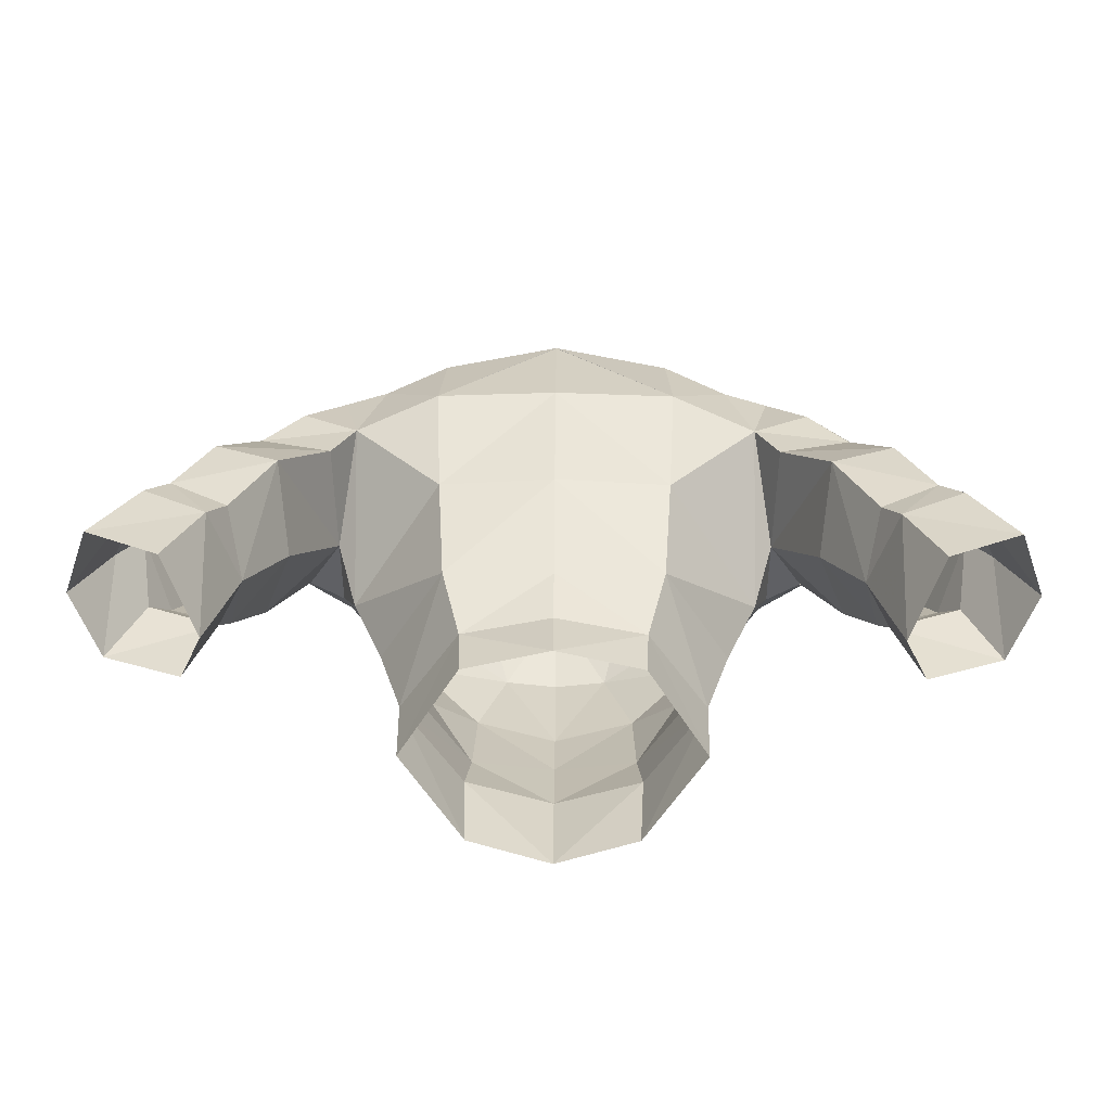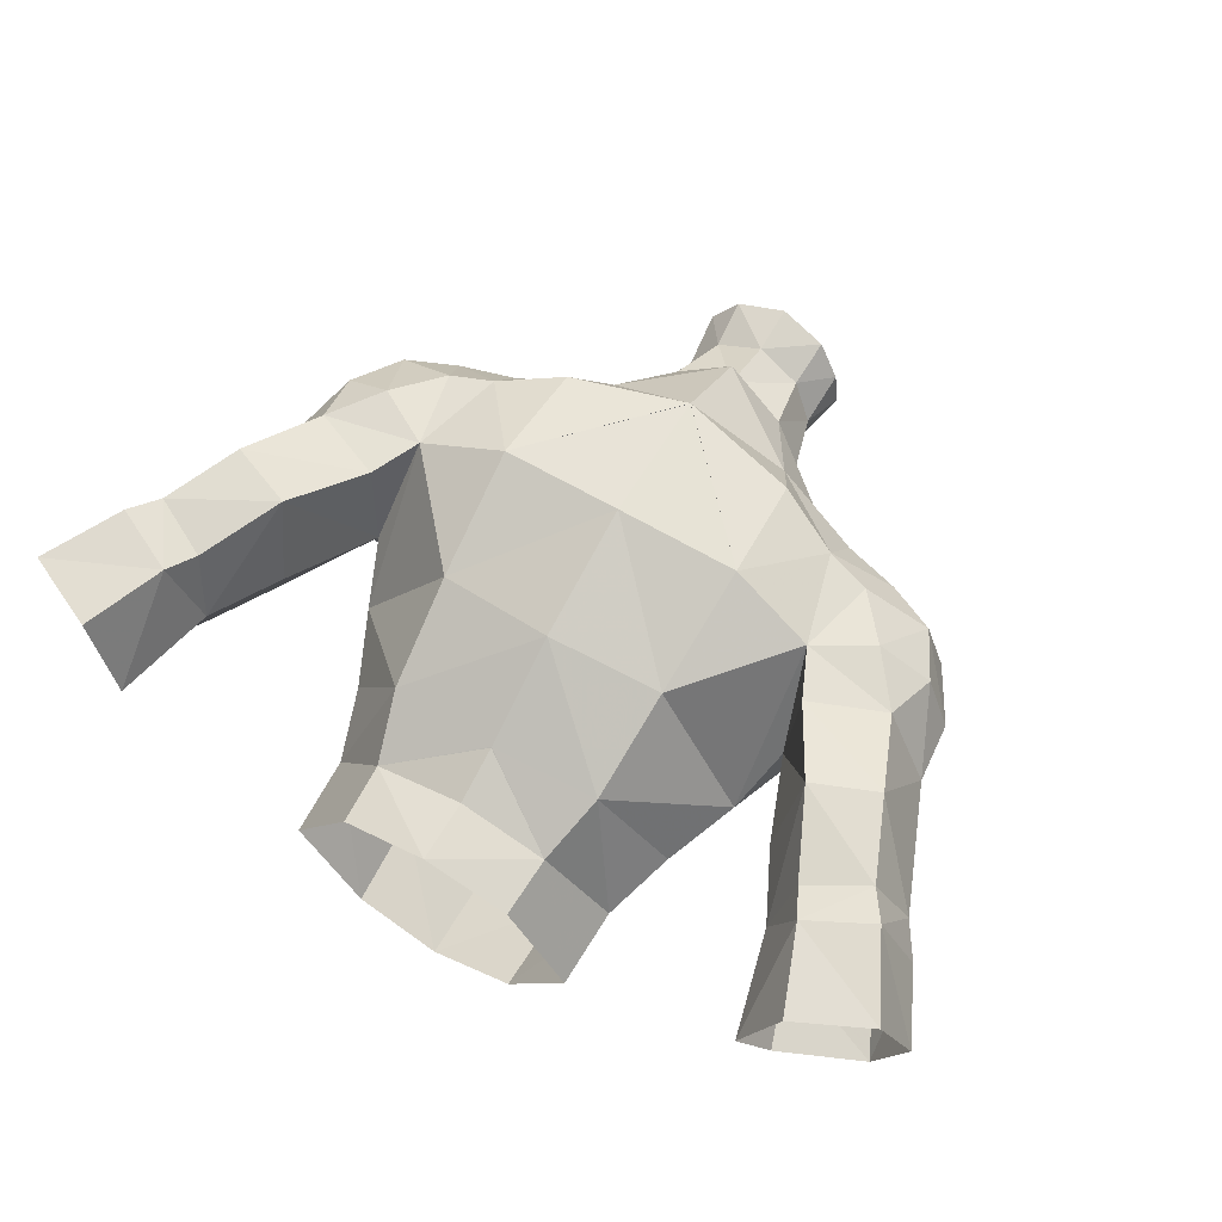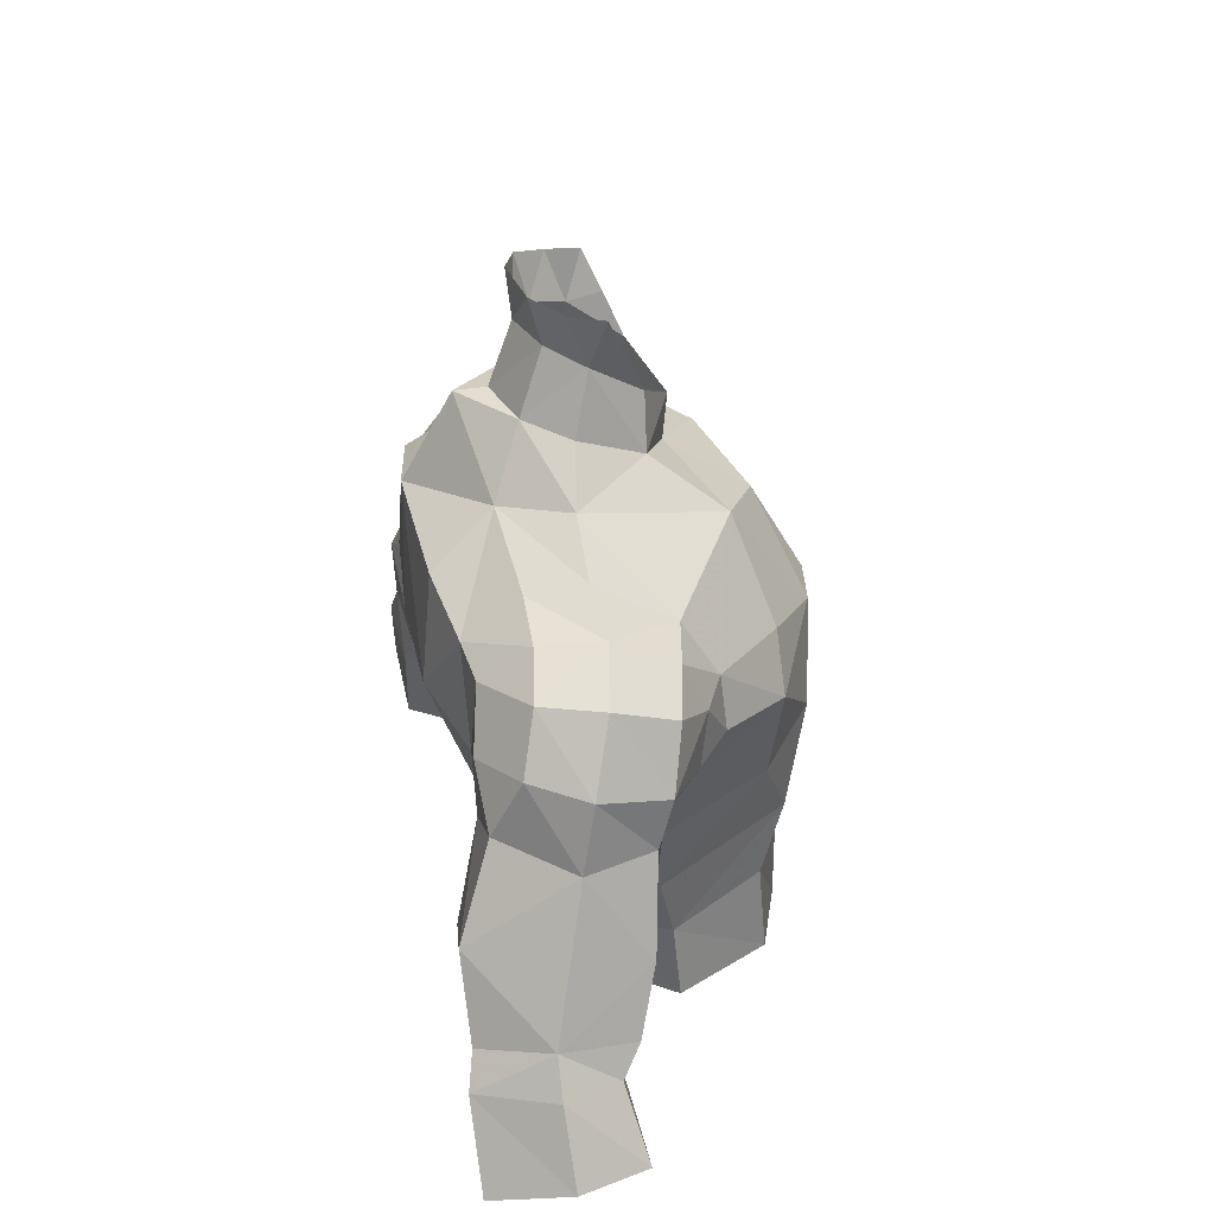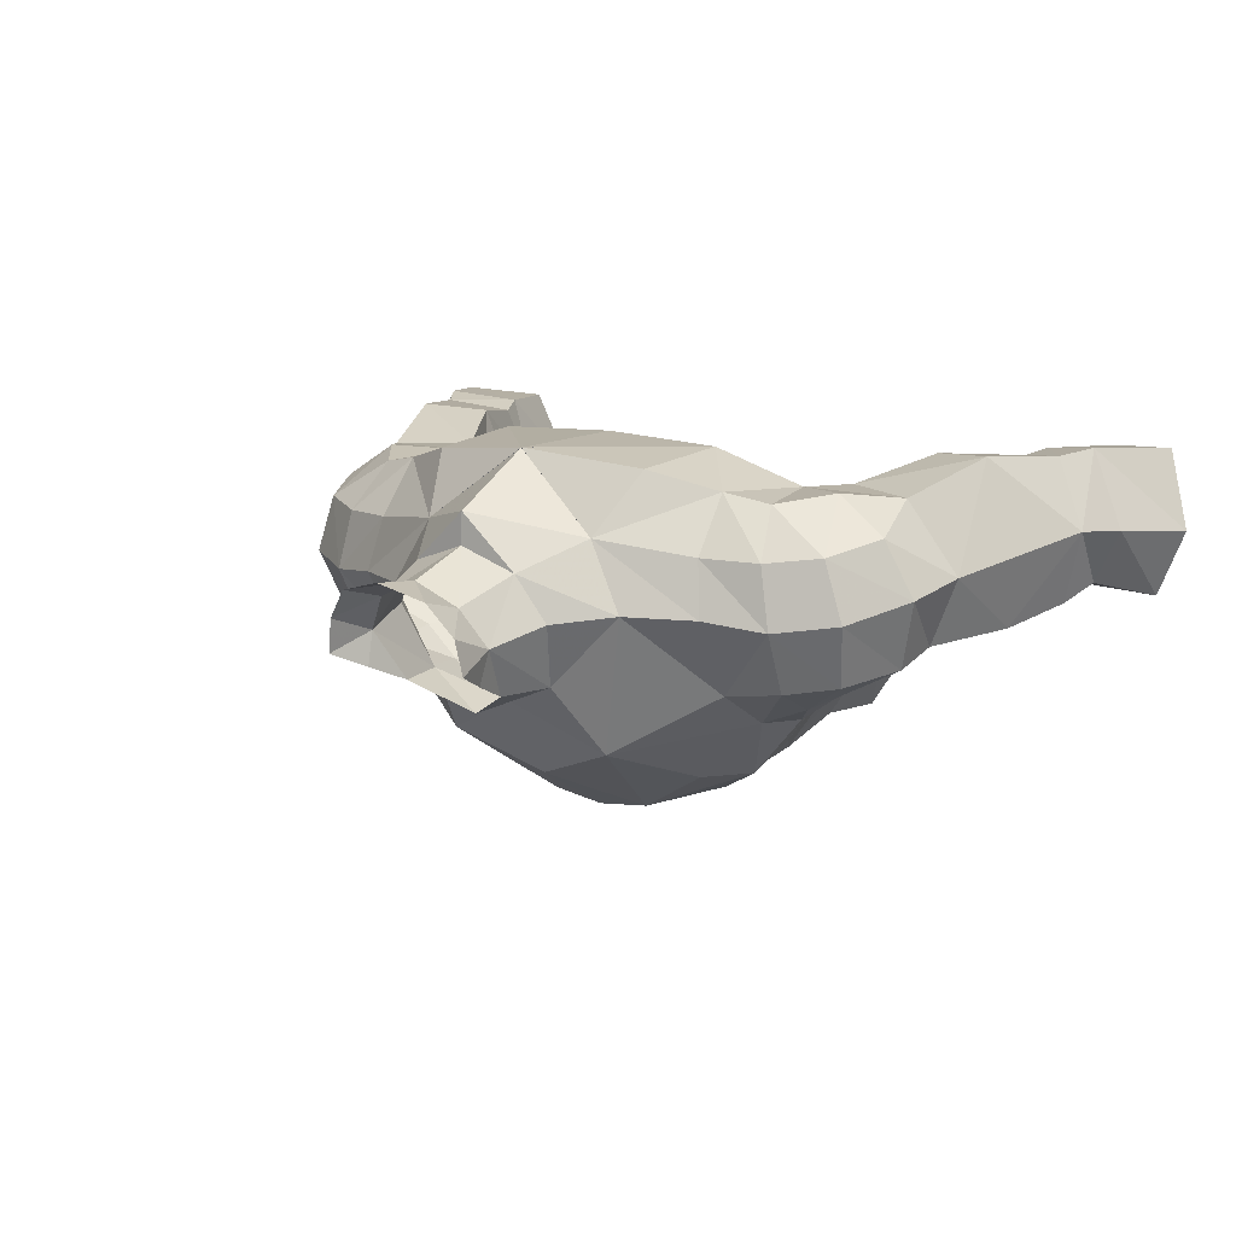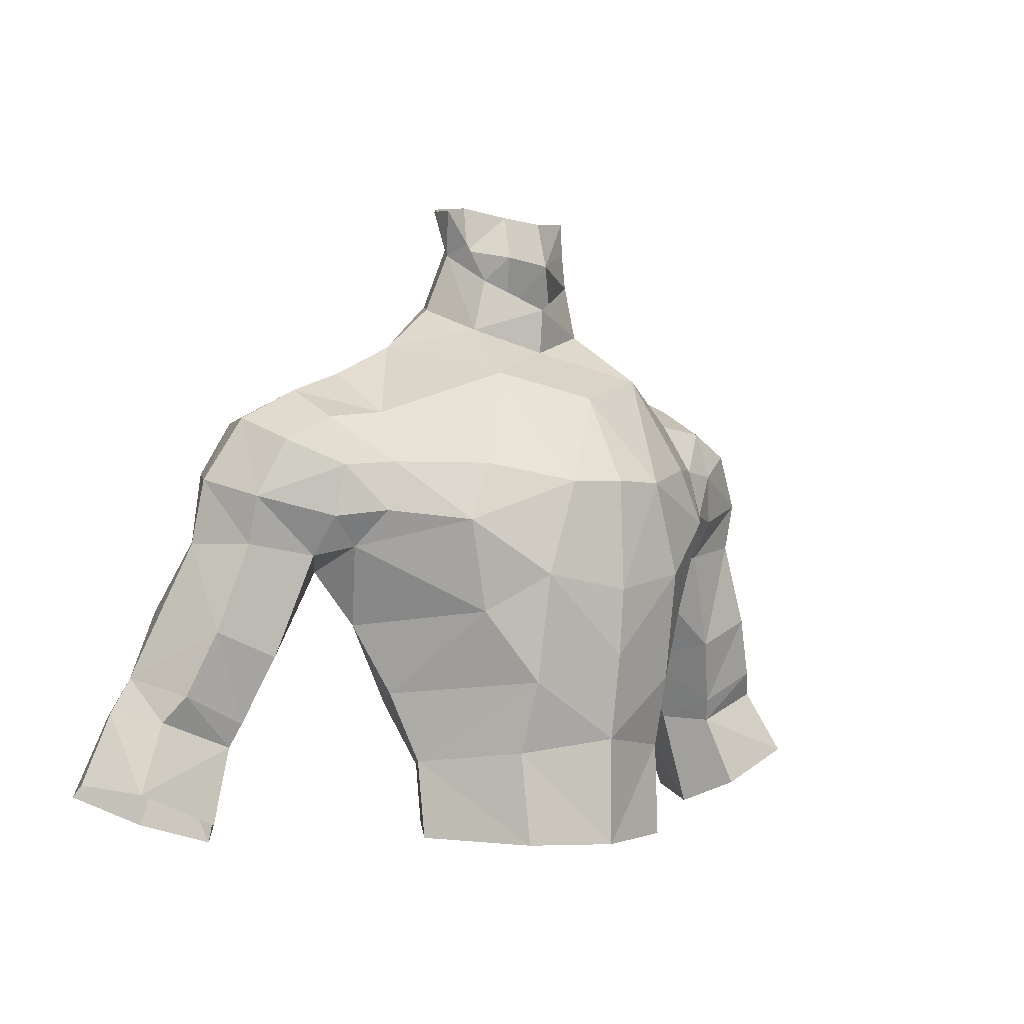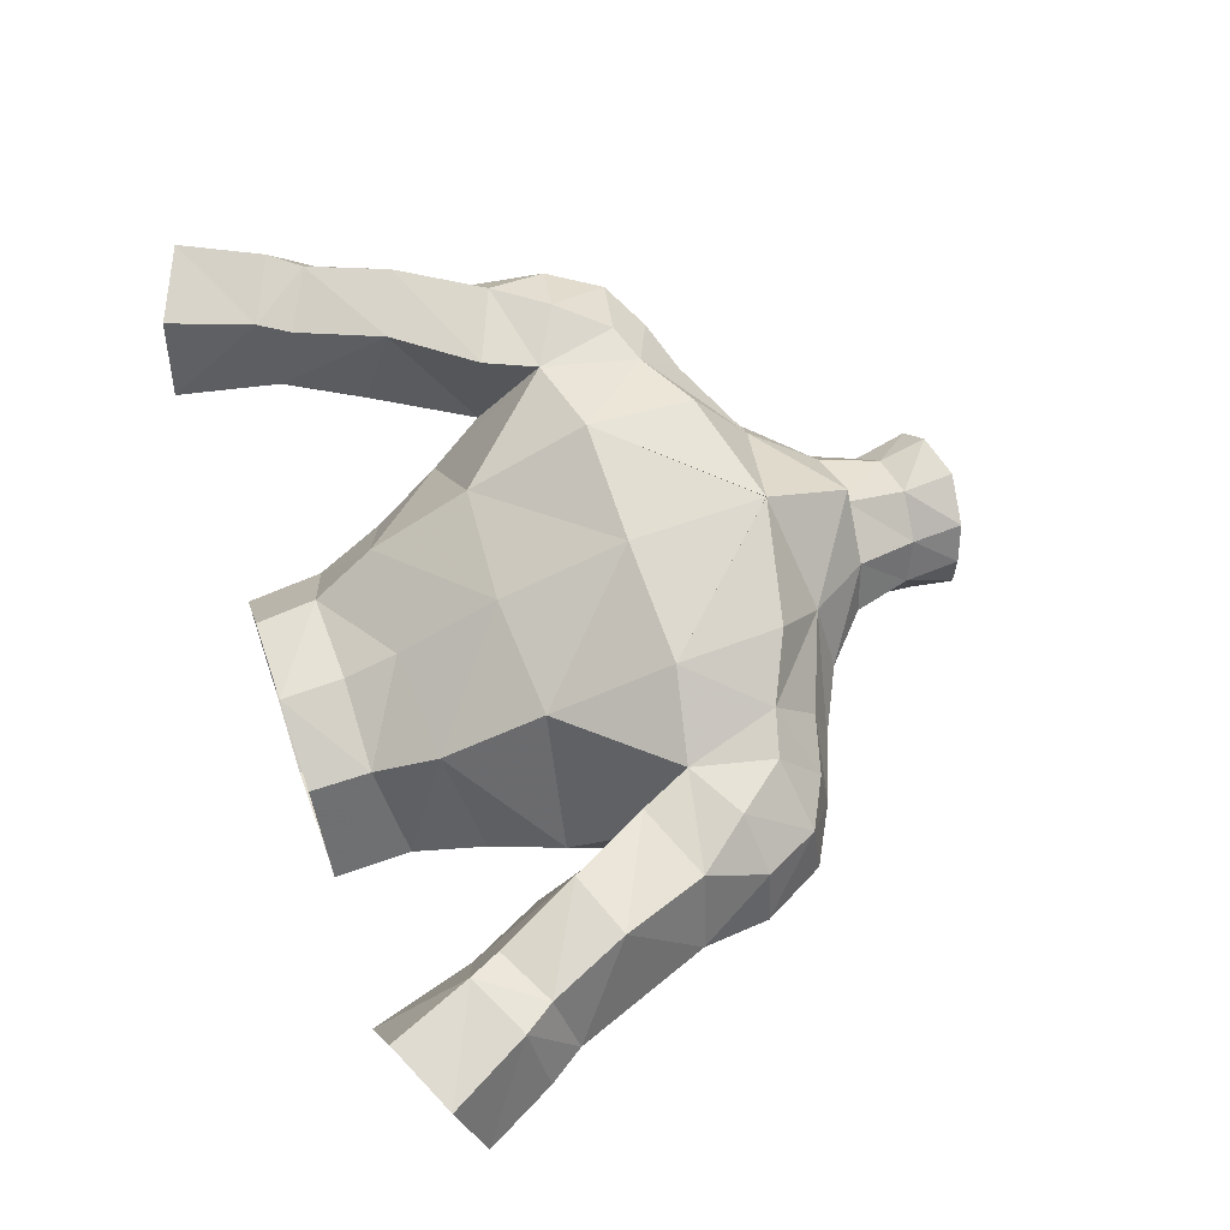
<metadata>
{"format":"obj","ext":"obj","renderer":"f3d","projection":"perspective","resolution":1024,"background":"white","views":[{"elev":26.5,"azim":-179.6,"up":"+Y"},{"elev":63.1,"azim":-149.3,"up":"+Y"},{"elev":30.9,"azim":-98.8,"up":"+Z"},{"elev":11.8,"azim":37.0,"up":"+Y"},{"elev":-1.5,"azim":-37.9,"up":"+Z"},{"elev":69.9,"azim":-109.1,"up":"+Y"}]}
</metadata>
<code>
g knight_armour_male_31740
v 5.833 -3.919 68.95
v 4.95 -3.594 65.42
v 8.621 -0.05898 67.92
v 8.047 -1.499 69.31
v 3.453 -2.394 74.79
v 2.57 0.3029 76.78
v -0.06427 -0.6804 75.91
v -0.06426 -3.793 73.85
v 4.139 4.433 61.44
v 6.656 0.3962 62.15
v 5.757 -0.2584 59.48
v 3.43 3.148 58.99
v 3.23 -4.682 62.68
v 3.394 -3.842 59.91
v 2.693 2.922 81.92
v 2.556 2.22 80.01
v 1.659 3.589 80.49
v 1.775 4.066 82.26
v -0.0643 4.358 80.7
v -0.0643 4.565 82.57
v 7.473 2.944 74.91
v 7.089 4.99 74.43
v 3.585 5.483 75.81
v 5.031 2.989 76.11
v 7.359 -0.009154 73.2
v 9.546 0.3047 72.95
v 9.721 2.653 74.11
v 7.473 2.944 74.91
v 7.089 4.99 74.43
v 9.228 4.942 73.85
v 8.66 6.704 72.38
v 6.97 7.03 72.85
v 7.617 -1.321 71.2
v 9.401 -0.599 71.05
v 3.228 2.75 77.77
v 2.128 4.444 78.14
v -0.0643 5.208 78.32
v 3.222 -4.17 56.37
v 5.671 -0.5786 56.51
v 12.43 1.506 68.01
v 13.47 4.05 68
v 13.21 3.602 70.52
v 12.38 1 69.84
v 11.89 2.975 72.93
v 11.31 0.6032 72.03
v 12.16 5.675 70.81
v 11.11 5.191 72.87
v 9.932 0.8425 67.56
v 9.681 -0.3259 69.09
v 7.865 1.227 64.83
v 10.5 7.729 64.37
v 12 7.322 61.19
v 11.49 4.66 60.27
v 10.1 4.296 63.09
v 14.25 7.704 62.31
v 15.04 7.936 61.16
v 12.58 7.606 60.01
v 8.609 2.846 66.92
v 10.1 4.296 63.09
v 11.23 1.544 63.65
v 12.49 4.369 56.37
v 13.49 2.26 57.3
v 12.48 2.847 60.16
v 11.49 4.66 60.27
v 16.55 2.323 58.64
v 15.27 3.055 61.22
v 12.16 2.45 61.06
v 8.609 2.846 66.92
v 8.828 6.813 67.36
v 16.64 7.727 58.11
v 13.81 7.476 56.83
v 12.98 7.91 65.3
v 11.7 6.723 68.56
v 13.66 1.745 64.65
v 14.61 2.383 62.22
v 4.423 6.294 65.34
v -0.06429 6.674 65.04
v -0.06431 8.285 69.92
v 4.683 8.096 69.99
v -0.06429 4.575 61.19
v 8.621 -0.05898 67.92
v 8.047 -1.499 69.31
v 5.031 2.989 76.11
v 7.359 -0.009154 73.2
v 3.159 -5.357 66.85
v -0.06429 4.559 61.17
v 2.128 4.444 78.14
v 7.617 -1.321 71.2
v 4.94 -3.748 71.14
v 7.961 6.869 69.29
v 6.97 7.03 72.85
v 2.036 -5.48 70.46
v 2.443 0.9811 80.38
v 2.056 0.3017 78.83
v 2.936 1.637 81.78
v 7.473 2.944 74.91
v 7.961 6.869 69.29
v 8.609 2.846 66.92
v 10.16 6.998 70.51
v 3.228 2.75 77.77
v -0.06431 8.227 75.04
v -0.06431 8.215 75.04
v 4.511 7.738 74
v 15.52 5.161 62.84
v 17.7 4.879 58.88
v 16.38 5.121 61.51
v 12.49 4.369 56.37
v 3.328 2.973 56.65
v -0.06427 -5.654 63.63
v -0.06428 -5.162 60.41
v -0.06427 -5.662 63.68
v -0.06427 -5.891 66.23
v -0.0643 6.4 78.26
v -0.06428 3.783 59.1
v -0.06428 -5.154 60.38
v -0.06427 -5.893 66.3
v -0.06426 -3.834 73.79
v -0.06437 3.752 56.67
v -0.0643 5.208 78.32
v -0.06437 -5.15 56.27
v -0.06427 -0.8352 77.66
v -0.06431 8.215 75.04
v -0.06426 -5.733 70.51
v -5.962 -3.919 68.95
v -8.174 -1.494 69.31
v -8.748 -0.05327 67.92
v -5.078 -3.594 65.42
v -3.447 -2.409 74.8
v -2.698 0.3028 76.78
v -4.268 4.433 61.44
v -3.558 3.148 58.99
v -5.886 -0.2584 59.48
v -6.785 0.3962 62.15
v -3.358 -4.682 62.68
v -3.522 -3.842 59.91
v -2.822 2.922 81.92
v -1.903 4.066 82.26
v -1.788 3.589 80.49
v -2.684 2.22 80.01
v -7.602 2.941 74.91
v -5.159 2.986 76.11
v -3.714 5.48 75.8
v -7.216 4.994 74.43
v -7.487 -0.004826 73.2
v -7.602 2.941 74.91
v -9.848 2.665 74.11
v -9.673 0.3162 72.96
v -7.216 4.994 74.43
v -9.355 4.954 73.85
v -7.097 7.036 72.85
v -8.787 6.715 72.38
v -9.527 -0.5876 71.05
v -7.745 -1.315 71.2
v -2.257 4.444 78.14
v -3.356 2.75 77.77
v -5.799 -0.5786 56.51
v -3.351 -4.17 56.37
v -12.55 1.518 68.01
v -12.51 1.011 69.84
v -13.34 3.613 70.52
v -13.6 4.061 68.01
v -11.44 0.6146 72.03
v -12.01 2.986 72.94
v -11.24 5.202 72.87
v -12.29 5.686 70.81
v -10.06 0.854 67.56
v -9.808 -0.3145 69.09
v -7.993 1.227 64.83
v -10.63 7.741 64.37
v -10.22 4.308 63.09
v -11.61 4.665 60.27
v -12.13 7.334 61.19
v -14.38 7.715 62.32
v -12.71 7.612 60.01
v -15.17 7.942 61.16
v -8.737 2.852 66.92
v -11.35 1.556 63.66
v -10.22 4.308 63.09
v -12.62 4.369 56.37
v -11.61 4.665 60.27
v -12.61 2.847 60.16
v -13.61 2.26 57.3
v -15.39 3.055 61.22
v -16.68 2.323 58.64
v -12.29 2.456 61.06
v -8.737 2.852 66.92
v -8.954 6.825 67.36
v -13.94 7.476 56.83
v -16.77 7.727 58.11
v -13.1 7.921 65.3
v -11.82 6.735 68.56
v -13.79 1.756 64.65
v -14.74 2.388 62.23
v -4.551 6.294 65.34
v -4.811 8.095 69.99
v -8.748 -0.05327 67.92
v -8.174 -1.494 69.31
v -5.159 2.986 76.11
v -7.487 -0.004826 73.2
v -3.287 -5.357 66.85
v -2.257 4.444 78.14
v -7.745 -1.315 71.2
v -5.068 -3.748 71.14
v -8.089 6.875 69.29
v -7.097 7.036 72.85
v -2.165 -5.48 70.46
v -2.572 0.9811 80.38
v -2.184 0.3016 78.83
v -3.065 1.637 81.78
v -7.602 2.941 74.91
v -8.089 6.875 69.29
v -8.737 2.852 66.92
v -10.29 7.009 70.51
v -3.356 2.75 77.77
v -0.06431 8.227 75.04
v -4.639 7.738 74
v -15.65 5.172 62.84
v -16.51 5.121 61.51
v -17.83 4.879 58.88
v -12.62 4.369 56.37
v -3.456 2.973 56.65
f 1 2 3
f 3 4 1
f 5 6 7
f 7 8 5
f 9 10 11
f 11 12 9
f 13 14 11
f 11 10 13
f 15 16 17
f 17 18 15
f 19 20 18
f 18 17 19
f 21 22 23
f 23 24 21
f 25 26 27
f 27 28 25
f 29 28 27
f 27 30 29
f 30 31 32
f 32 29 30
f 26 25 33
f 33 34 26
f 16 35 36
f 36 17 16
f 37 19 17
f 17 36 37
f 11 14 38
f 38 39 11
f 40 41 42
f 42 43 40
f 43 42 44
f 44 45 43
f 42 46 47
f 47 44 42
f 48 40 43
f 43 49 48
f 47 30 27
f 27 44 47
f 27 26 45
f 45 44 27
f 10 50 2
f 2 13 10
f 51 52 53
f 53 54 51
f 55 56 57
f 57 52 55
f 58 59 60
f 60 48 58
f 61 62 63
f 63 64 61
f 63 62 65
f 65 66 63
f 67 60 59
f 59 64 67
f 68 69 51
f 51 54 68
f 57 56 70
f 70 71 57
f 72 51 69
f 69 73 72
f 74 60 67
f 67 75 74
f 76 77 78
f 78 79 76
f 9 80 77
f 77 76 9
f 9 76 50
f 50 10 9
f 40 48 60
f 60 74 40
f 81 48 49
f 49 82 81
f 83 5 84
f 2 85 13
f 80 9 12
f 12 86 80
f 87 24 23
f 2 1 85
f 88 89 1
f 79 90 76
f 23 22 91
f 39 12 11
f 89 92 1
f 93 94 16
f 16 95 93
f 16 15 95
f 84 96 83
f 31 97 32
f 90 98 50
f 88 1 4
f 35 6 83
f 88 84 5
f 5 89 88
f 94 6 16
f 5 92 89
f 41 46 42
f 99 46 73
f 99 47 46
f 31 99 97
f 47 31 30
f 43 45 34
f 100 24 87
f 82 49 34
f 34 45 26
f 33 82 34
f 101 102 23
f 23 103 101
f 91 90 79
f 16 6 35
f 66 104 75
f 63 75 67
f 53 52 57
f 104 56 55
f 74 41 40
f 67 64 63
f 65 105 106
f 73 41 72
f 106 105 56
f 56 105 70
f 57 71 107
f 72 55 51
f 66 75 63
f 66 106 104
f 106 56 104
f 57 107 53
f 66 65 106
f 39 108 12
f 90 50 76
f 99 73 97
f 47 99 31
f 68 97 69
f 69 97 73
f 41 73 46
f 55 52 51
f 50 3 2
f 50 98 3
f 48 81 58
f 49 43 34
f 74 104 41
f 41 104 72
f 74 75 104
f 104 55 72
f 103 91 79
f 23 91 103
f 1 92 85
f 13 109 110
f 109 13 85
f 85 111 109
f 85 112 111
f 83 6 5
f 23 102 113
f 12 114 86
f 115 14 13
f 13 110 115
f 116 112 85
f 85 92 116
f 8 117 92
f 92 5 8
f 12 108 118
f 118 114 12
f 87 23 113
f 113 119 87
f 120 38 14
f 14 115 120
f 6 94 121
f 121 7 6
f 79 122 101
f 101 103 79
f 116 92 123
f 122 79 78
f 123 92 117
f 124 125 126
f 126 127 124
f 128 8 7
f 7 129 128
f 130 131 132
f 132 133 130
f 134 133 132
f 132 135 134
f 136 137 138
f 138 139 136
f 19 138 137
f 137 20 19
f 140 141 142
f 142 143 140
f 144 145 146
f 146 147 144
f 148 149 146
f 146 145 148
f 149 148 150
f 150 151 149
f 147 152 153
f 153 144 147
f 139 138 154
f 154 155 139
f 37 154 138
f 138 19 37
f 132 156 157
f 157 135 132
f 158 159 160
f 160 161 158
f 159 162 163
f 163 160 159
f 160 163 164
f 164 165 160
f 166 167 159
f 159 158 166
f 164 163 146
f 146 149 164
f 146 163 162
f 162 147 146
f 133 134 127
f 127 168 133
f 169 170 171
f 171 172 169
f 173 172 174
f 174 175 173
f 176 166 177
f 177 178 176
f 179 180 181
f 181 182 179
f 181 183 184
f 184 182 181
f 185 180 178
f 178 177 185
f 186 170 169
f 169 187 186
f 174 188 189
f 189 175 174
f 190 191 187
f 187 169 190
f 192 193 185
f 185 177 192
f 194 195 78
f 78 77 194
f 130 194 77
f 77 80 130
f 130 133 168
f 168 194 130
f 158 192 177
f 177 166 158
f 196 197 167
f 167 166 196
f 198 199 128
f 127 134 200
f 80 86 131
f 131 130 80
f 201 142 141
f 127 200 124
f 202 124 203
f 195 194 204
f 142 205 143
f 156 132 131
f 203 124 206
f 207 139 208
f 139 207 209
f 139 209 136
f 199 198 210
f 151 150 211
f 204 168 212
f 202 125 124
f 155 198 129
f 202 128 199
f 128 202 203
f 208 139 129
f 128 203 206
f 161 160 165
f 213 191 165
f 213 165 164
f 151 211 213
f 164 149 151
f 159 152 162
f 214 201 141
f 197 152 167
f 152 147 162
f 153 152 197
f 215 216 142
f 142 102 215
f 205 195 204
f 139 155 129
f 183 193 217
f 181 185 193
f 171 174 172
f 217 173 175
f 192 158 161
f 185 181 180
f 184 218 219
f 191 190 161
f 218 175 219
f 175 189 219
f 174 220 188
f 190 169 173
f 183 181 193
f 183 217 218
f 218 217 175
f 174 171 220
f 183 218 184
f 156 131 221
f 204 194 168
f 213 211 191
f 164 151 213
f 186 187 211
f 187 191 211
f 161 165 191
f 173 169 172
f 168 127 126
f 168 126 212
f 166 176 196
f 167 152 159
f 192 161 217
f 161 190 217
f 192 217 193
f 217 190 173
f 216 195 205
f 142 216 205
f 124 200 206
f 134 110 109
f 109 111 200
f 200 134 109
f 200 111 112
f 198 128 129
f 142 113 102
f 131 86 114
f 115 110 134
f 134 135 115
f 116 206 200
f 200 112 116
f 8 128 206
f 206 117 8
f 131 114 118
f 118 221 131
f 201 119 113
f 113 142 201
f 120 115 135
f 135 157 120
f 129 7 121
f 121 208 129
f 195 216 215
f 215 122 195
f 116 123 206
f 122 78 195
f 123 117 206

</code>
